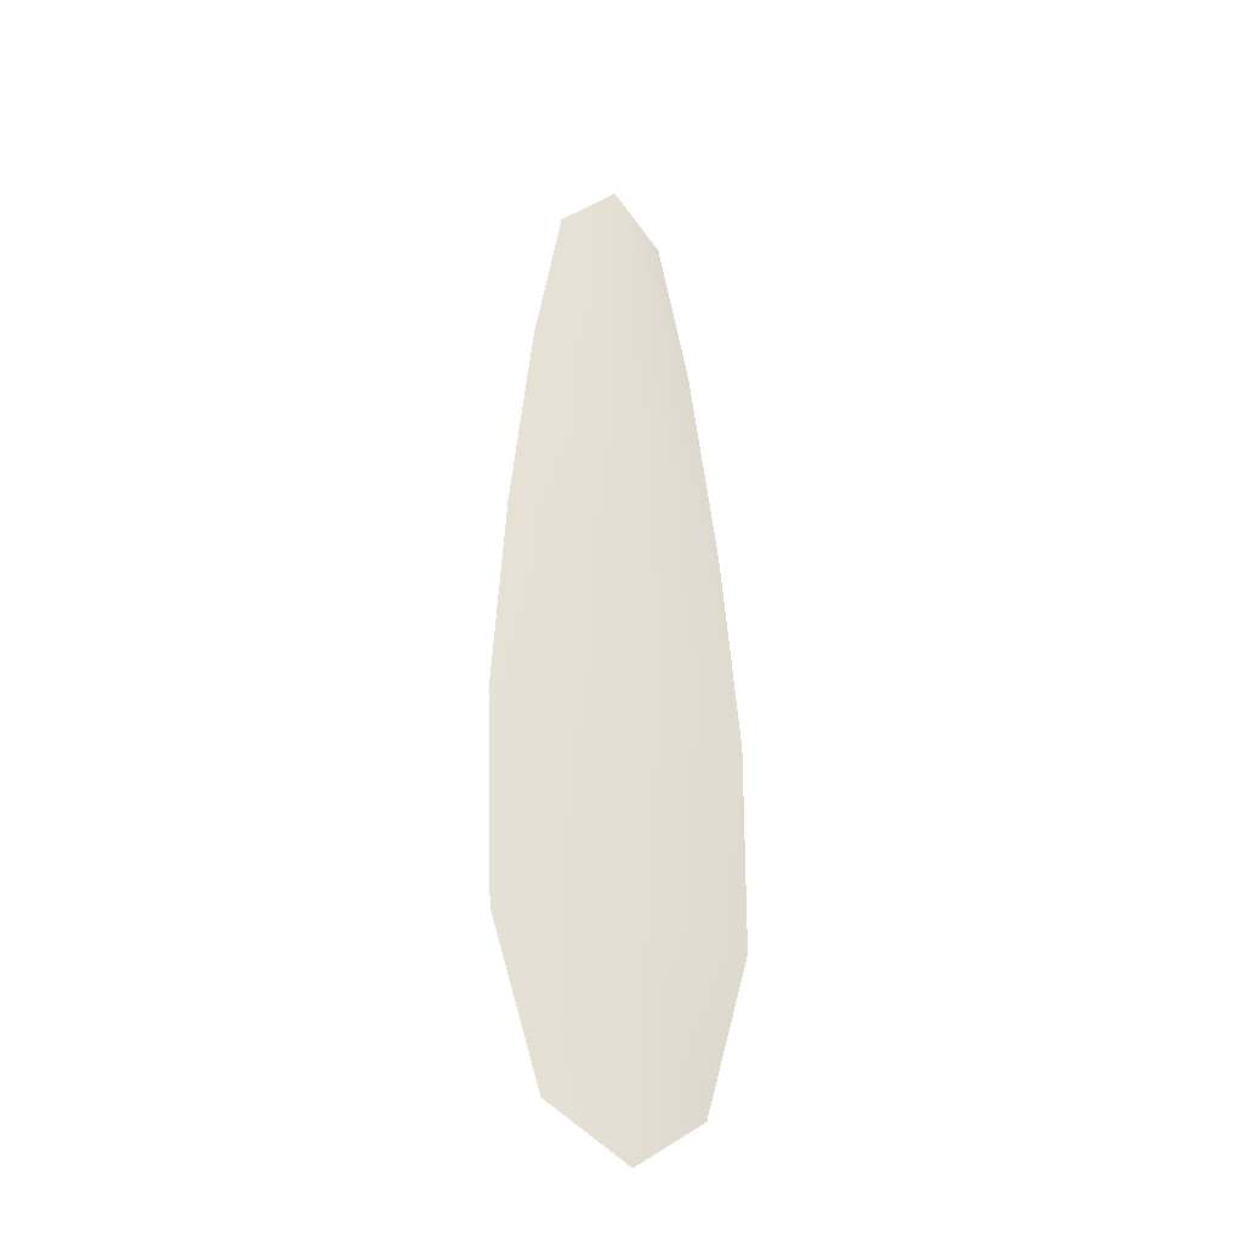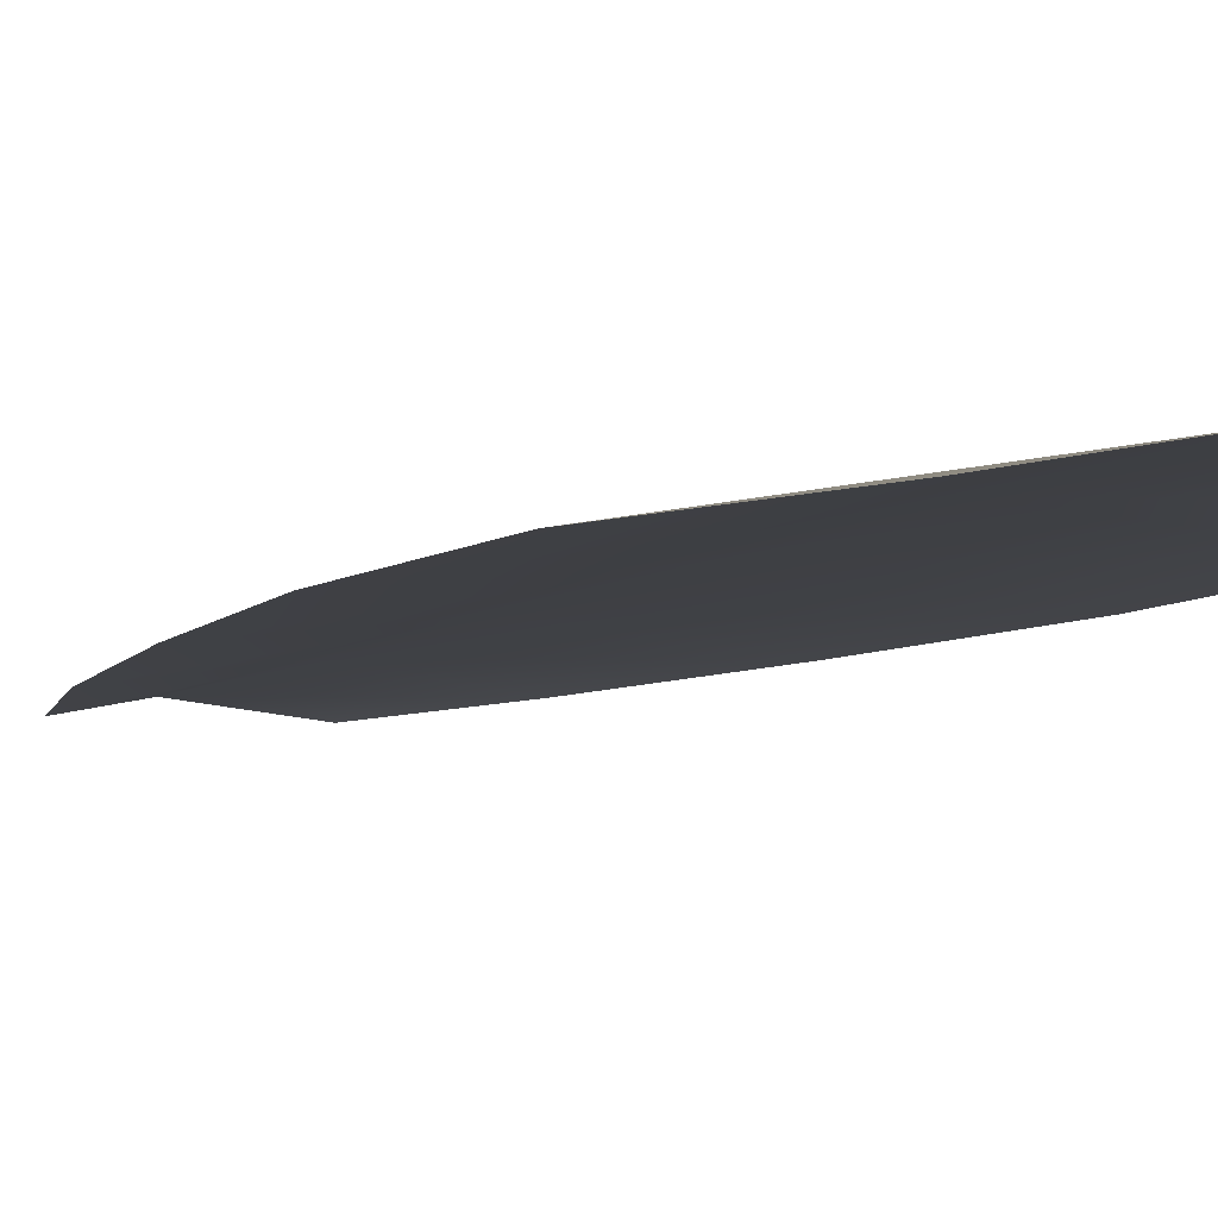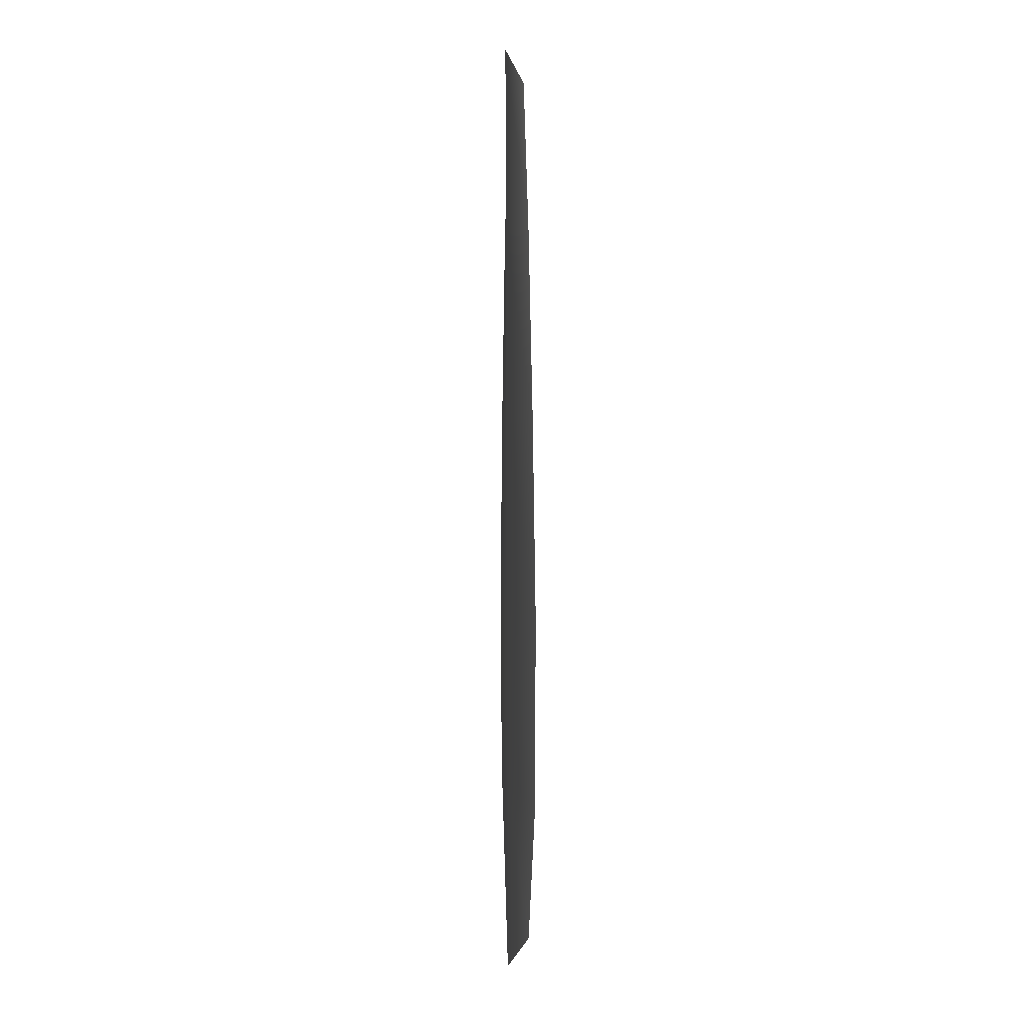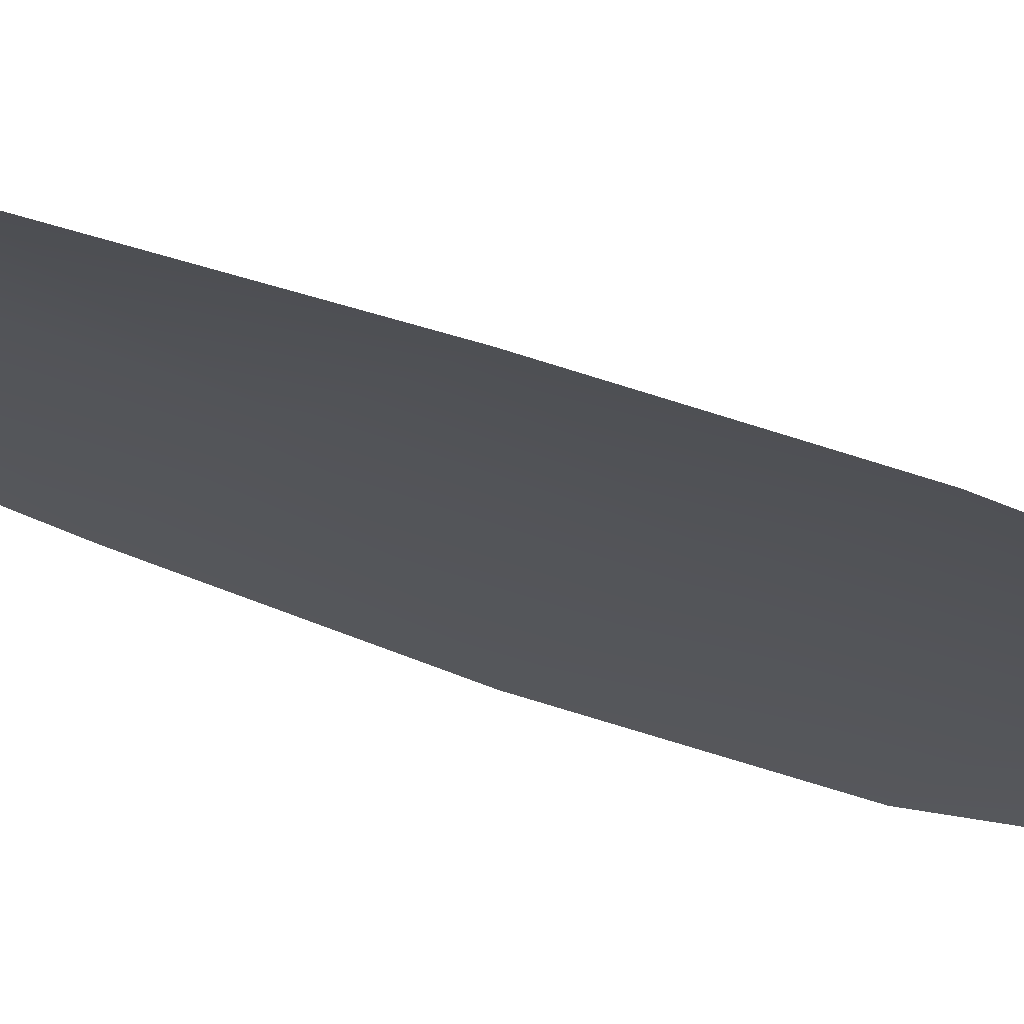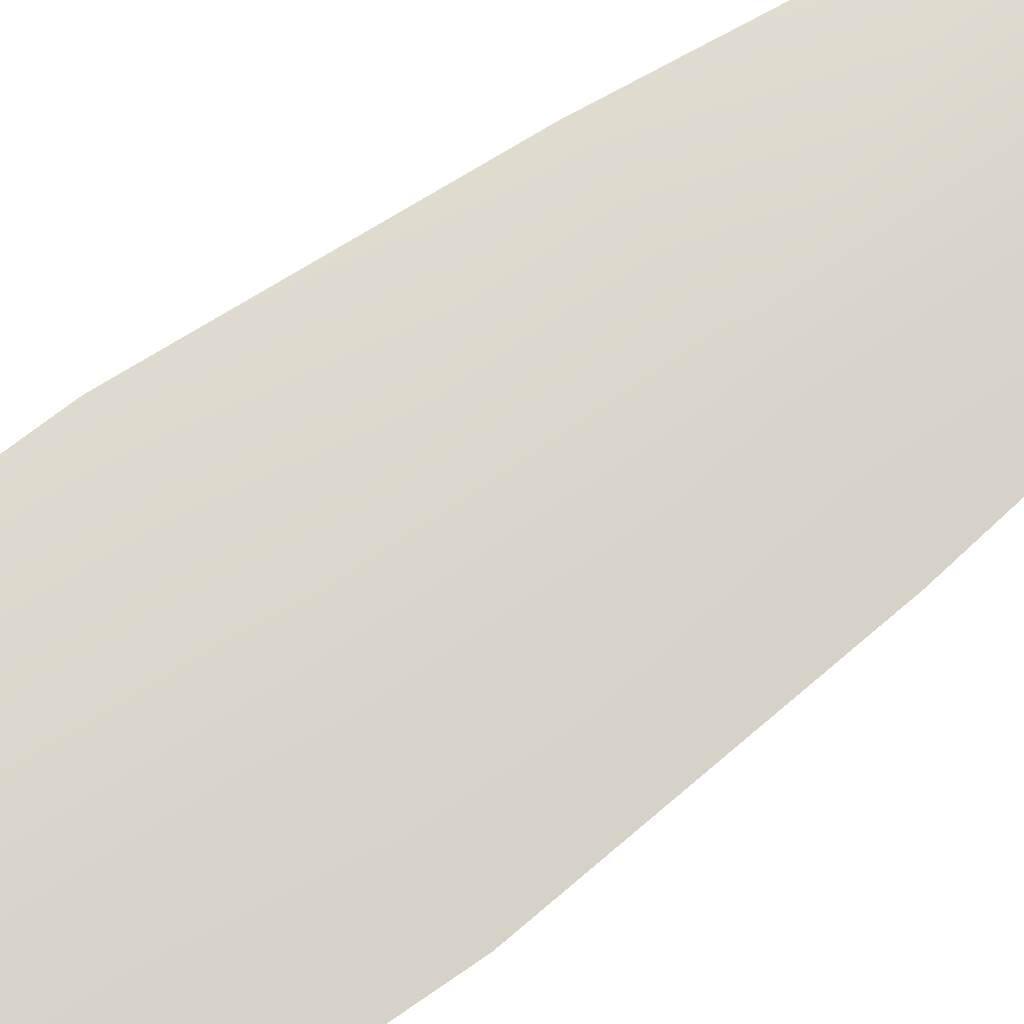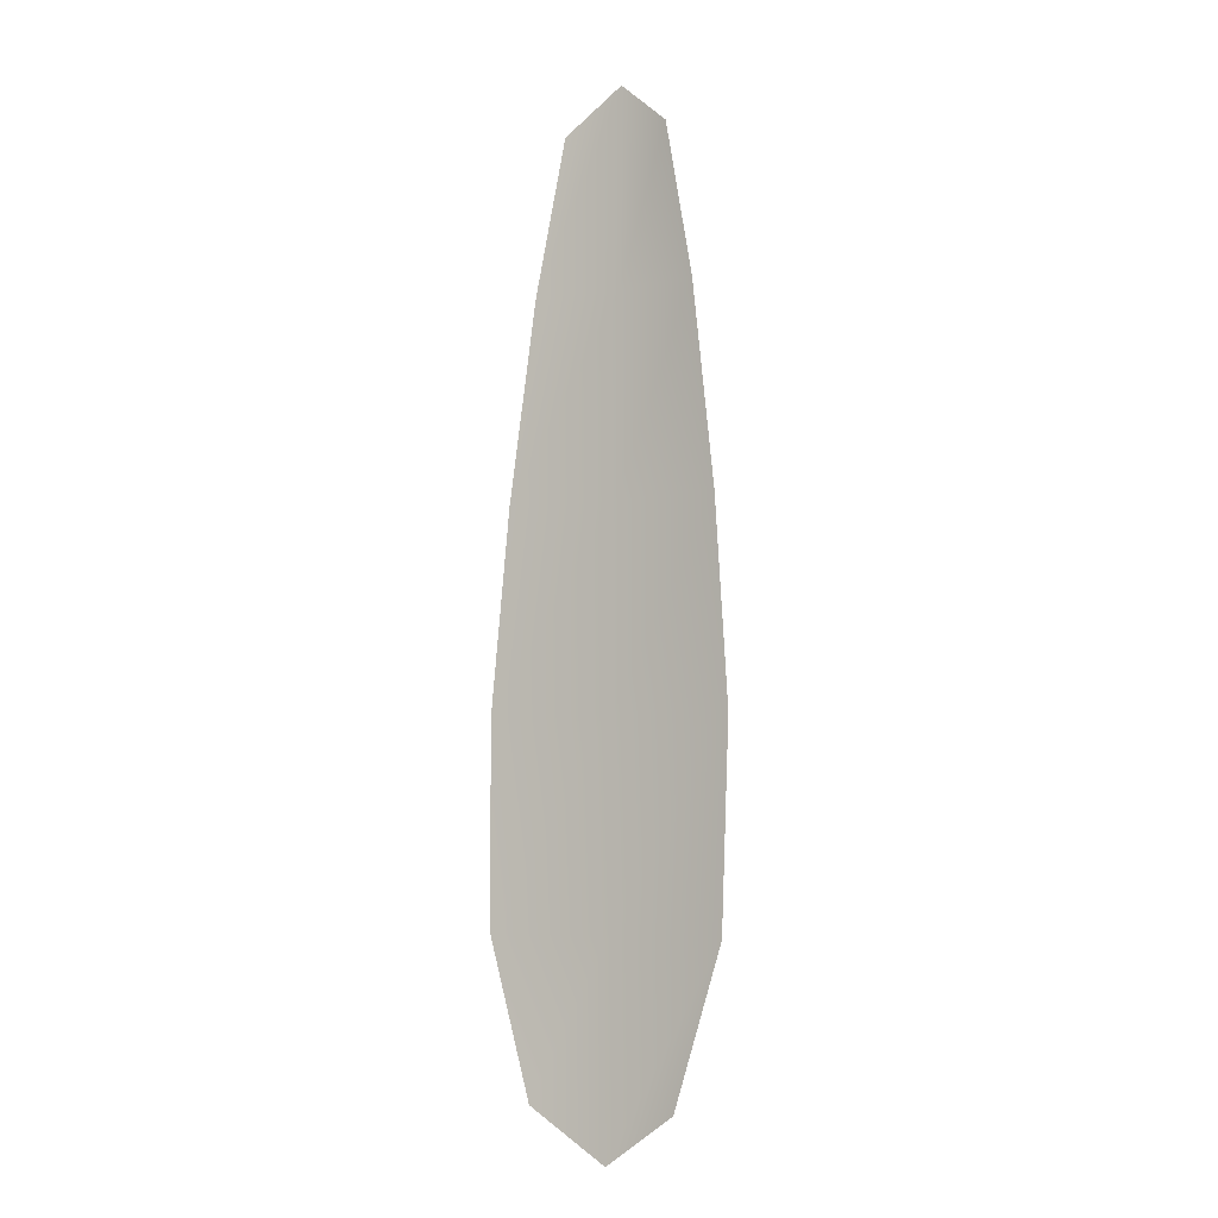
<metadata>
{"format":"obj","ext":"obj","renderer":"f3d","projection":"perspective","resolution":1024,"background":"white","views":[{"elev":-31.2,"azim":-27.0,"up":"+Y"},{"elev":-4.6,"azim":-18.2,"up":"+Z"},{"elev":3.0,"azim":81.4,"up":"+Y"},{"elev":-23.4,"azim":-129.2,"up":"+Z"},{"elev":74.0,"azim":55.0,"up":"+Z"},{"elev":-7.6,"azim":-149.9,"up":"+Y"}]}
</metadata>
<code>
o feather_flight_tertiary_004
v 0.03324 0.07323 0.02225
v 0.03177 0.0732 0.02225
v 0.03372 0.06099 0.02225
v 0.03171 0.06096 0.02225
v 0.03249 0.07384 0.0224
v 0.03273 0.0603 0.0224
v 0.03367 0.07116 0.02225
v 0.03406 0.06847 0.02225
v 0.03432 0.06578 0.02225
v 0.03431 0.06308 0.02225
v 0.03105 0.06302 0.02225
v 0.03094 0.06572 0.02225
v 0.03111 0.06842 0.02225
v 0.0314 0.07112 0.02225
v 0.03254 0.07114 0.0224
v 0.03259 0.06844 0.0224
v 0.03263 0.06575 0.0224
v 0.03268 0.06305 0.0224
f 18 10 3 6
f 11 18 6 4
f 5 1 7 15
f 15 7 8 16
f 16 8 9 17
f 17 9 10 18
f 2 5 15 14
f 14 15 16 13
f 13 16 17 12
f 12 17 18 11

</code>
